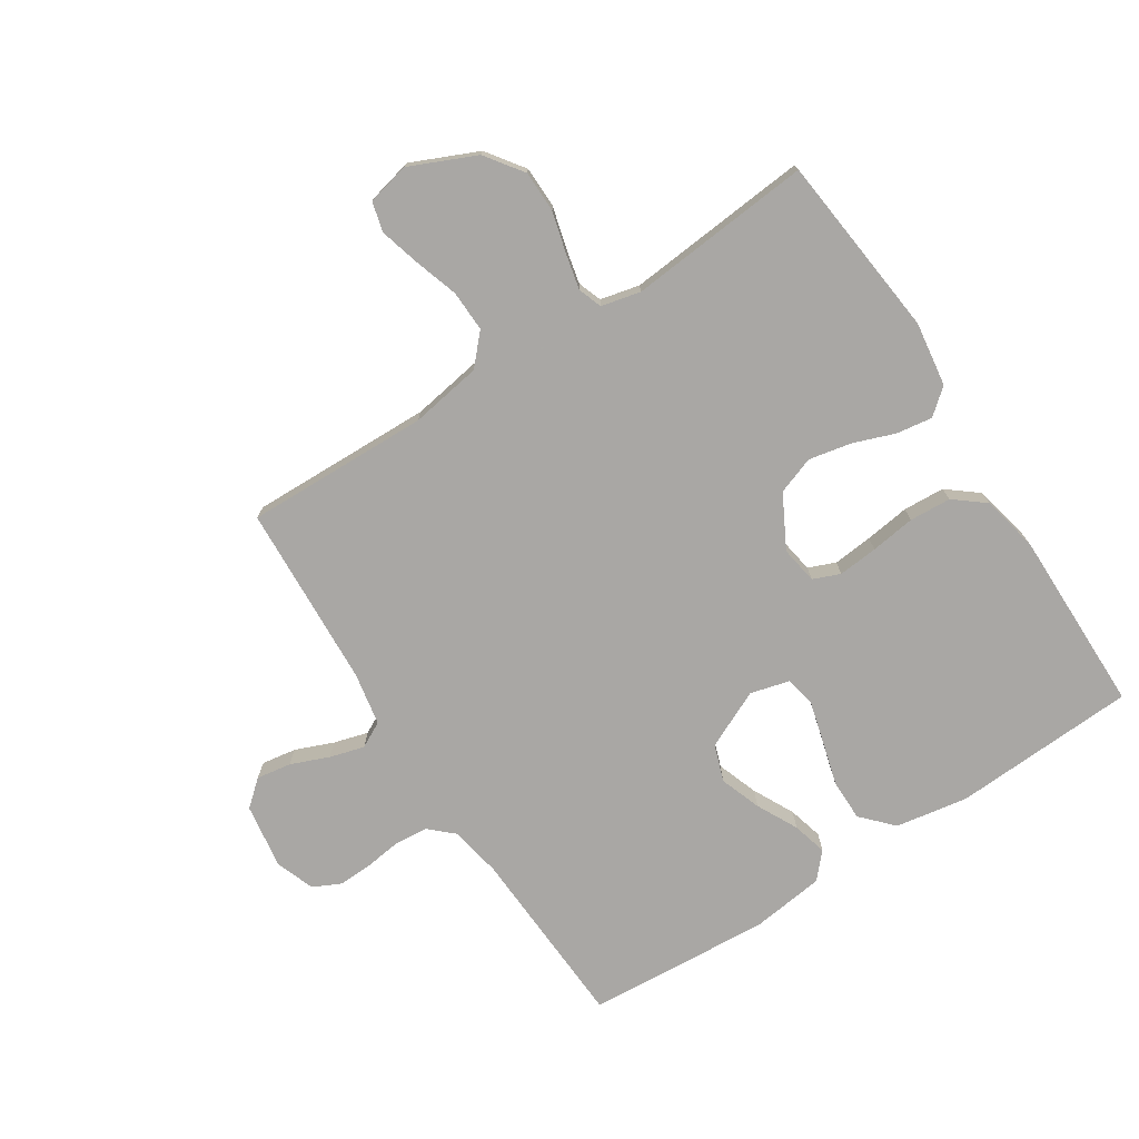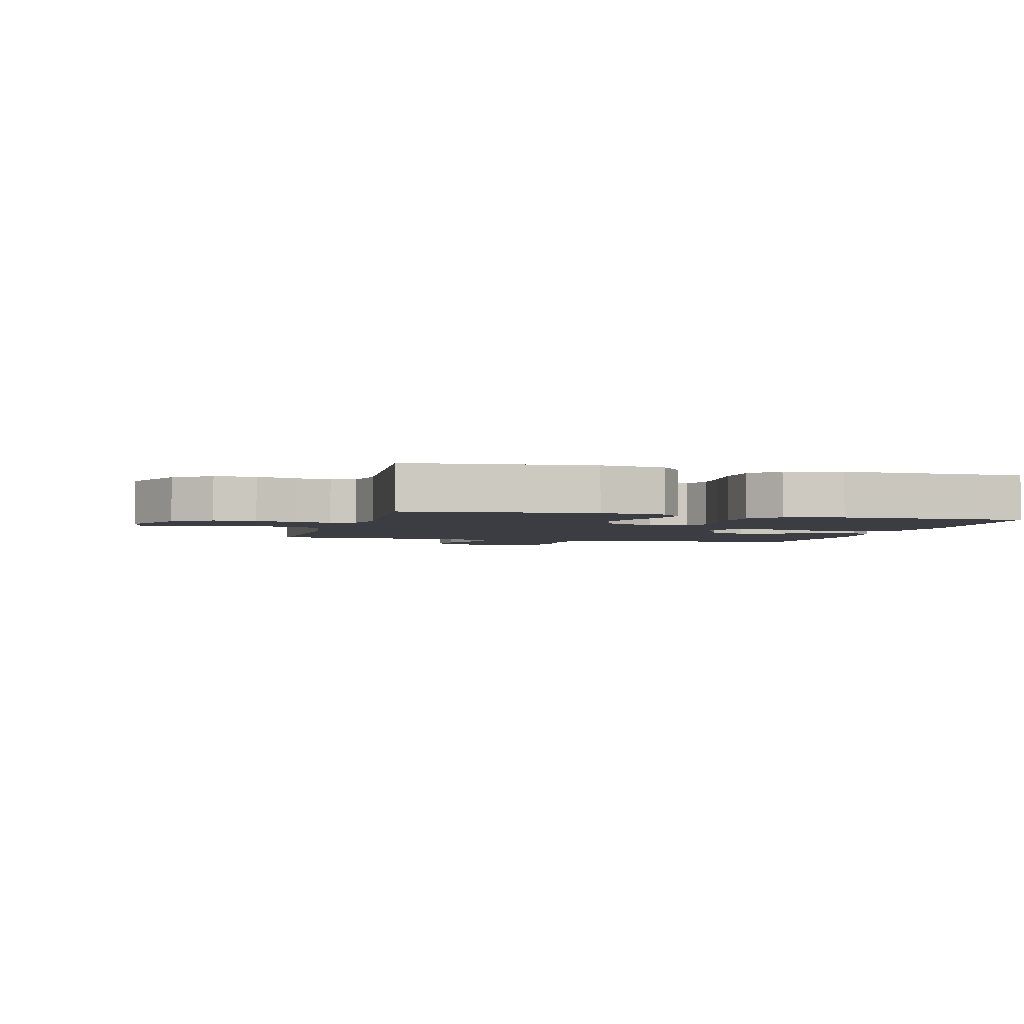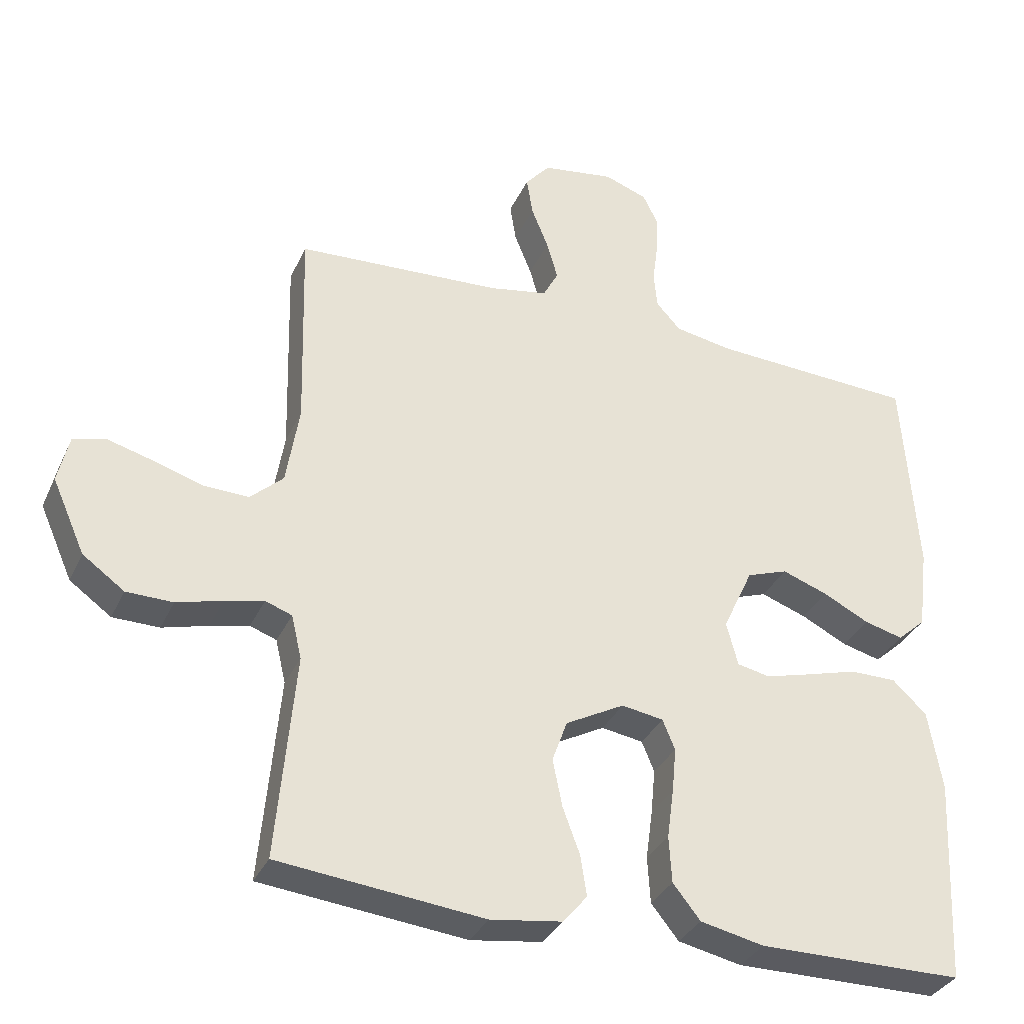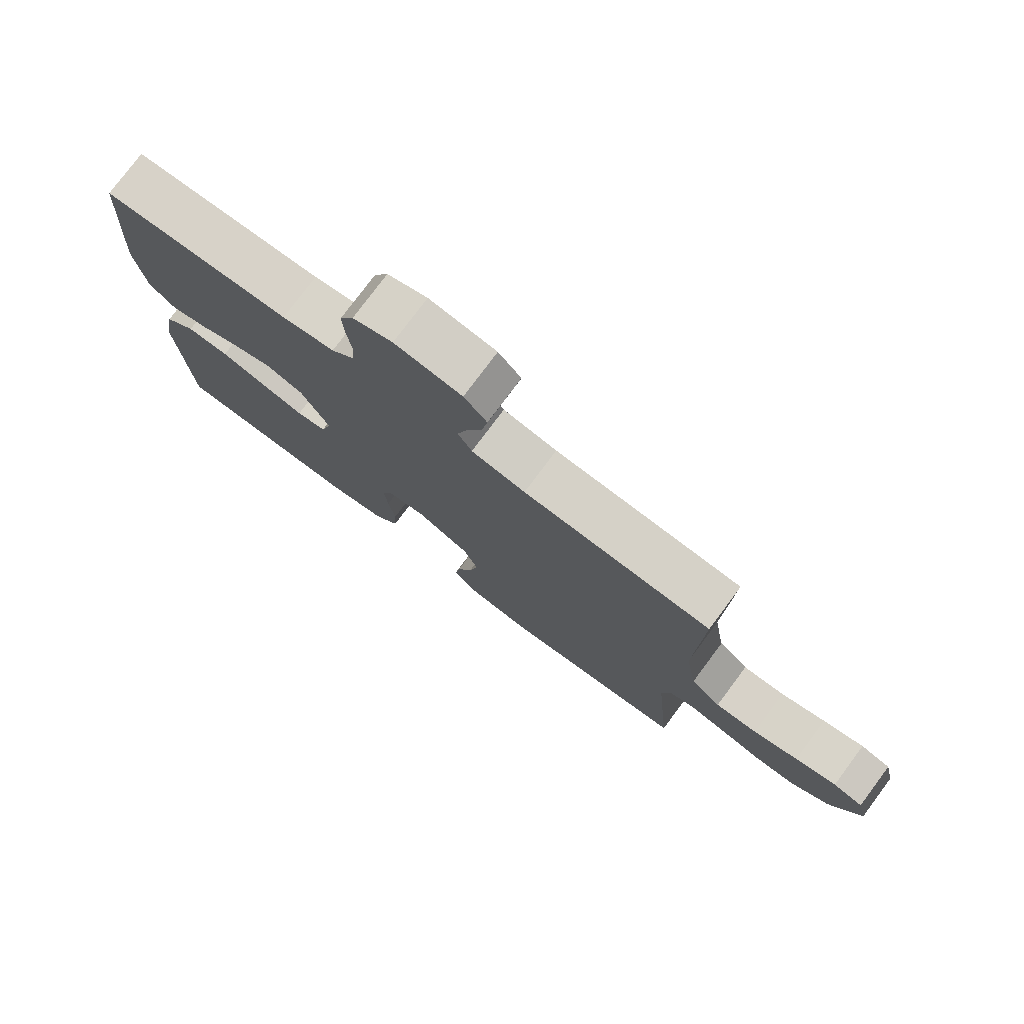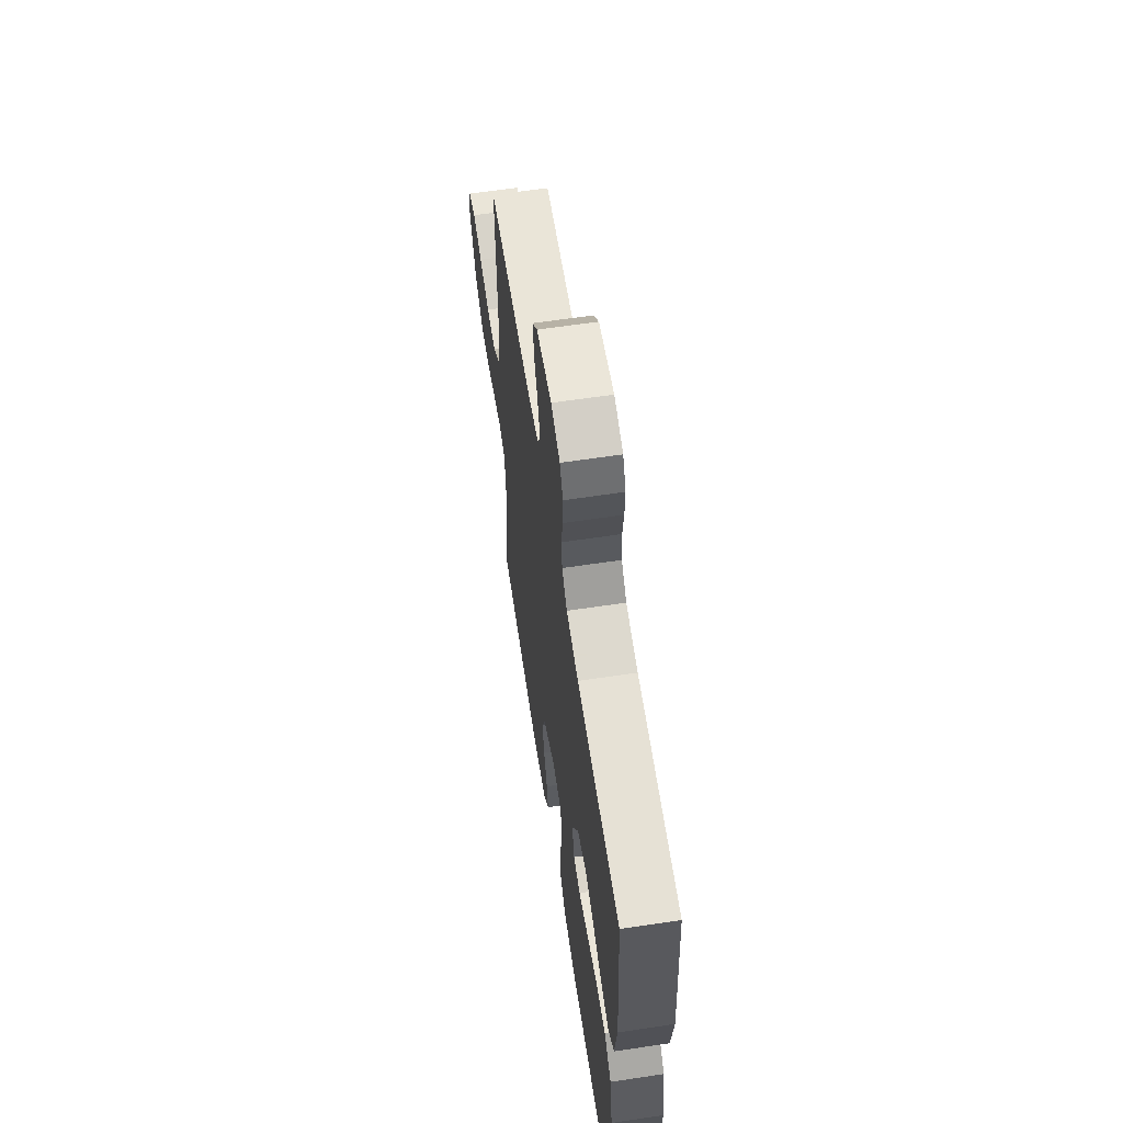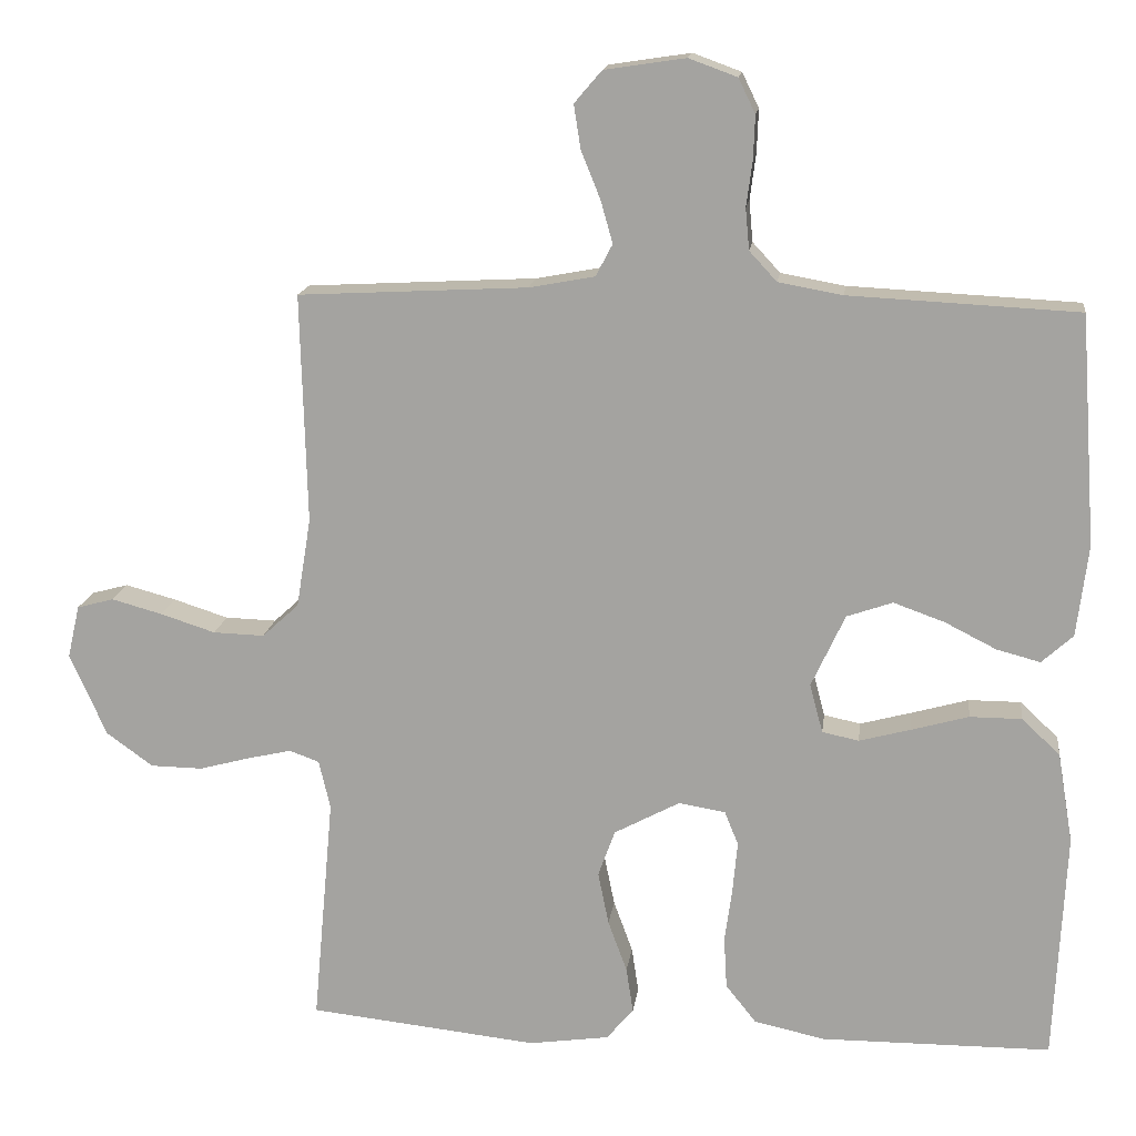
<metadata>
{"format":"obj","ext":"obj","renderer":"f3d","projection":"perspective","resolution":1024,"background":"white","views":[{"elev":-74.8,"azim":122.9,"up":"+Y"},{"elev":-2.9,"azim":164.9,"up":"+Y"},{"elev":-33.7,"azim":157.9,"up":"+Z"},{"elev":77.7,"azim":36.7,"up":"+Z"},{"elev":62.2,"azim":-98.7,"up":"+Z"},{"elev":15.6,"azim":-172.7,"up":"+Z"}]}
</metadata>
<code>
v 0.5 0.07 -0.5
v 0.2 0.07 -0.532
v 0.095 0.07 -0.517
v 0.06 0.07 -0.475
v 0.069 0.07 -0.416
v 0.094 0.07 -0.348
v 0.108 0.07 -0.279
v 0.086 0.07 -0.218
v 0 0.07 -0.172
v -0.061 0.07 -0.182
v -0.079 0.07 -0.226
v -0.073 0.07 -0.291
v -0.063 0.07 -0.364
v -0.067 0.07 -0.432
v -0.107 0.07 -0.482
v -0.2 0.07 -0.502
v -0.5 0.07 -0.5
v -0.515 0.07 -0.2
v -0.495 0.07 -0.082
v -0.445 0.07 -0.035
v -0.377 0.07 -0.035
v -0.302 0.07 -0.056
v -0.235 0.07 -0.074
v -0.187 0.07 -0.064
v -0.17 0.07 0
v -0.214 0.07 0.095
v -0.274 0.07 0.116
v -0.341 0.07 0.092
v -0.408 0.07 0.058
v -0.465 0.07 0.043
v -0.506 0.07 0.08
v -0.521 0.07 0.2
v -0.5 0.07 0.5
v -0.2 0.07 0.515
v -0.116 0.07 0.53
v -0.08 0.07 0.569
v -0.075 0.07 0.623
v -0.083 0.07 0.683
v -0.085 0.07 0.739
v -0.063 0.07 0.784
v 0 0.07 0.807
v 0.106 0.07 0.791
v 0.142 0.07 0.749
v 0.133 0.07 0.692
v 0.108 0.07 0.63
v 0.092 0.07 0.574
v 0.114 0.07 0.532
v 0.2 0.07 0.516
v 0.5 0.07 0.5
v 0.492 0.07 0.2
v 0.511 0.07 0.083
v 0.559 0.07 0.039
v 0.626 0.07 0.041
v 0.698 0.07 0.064
v 0.764 0.07 0.082
v 0.812 0.07 0.069
v 0.828 0.07 0
v 0.78 0.07 -0.108
v 0.719 0.07 -0.152
v 0.651 0.07 -0.153
v 0.584 0.07 -0.135
v 0.527 0.07 -0.122
v 0.488 0.07 -0.136
v 0.473 0.07 -0.2
v 0.5 0 -0.5
v 0.2 0 -0.532
v 0.095 0 -0.517
v 0.06 0 -0.475
v 0.069 0 -0.416
v 0.094 0 -0.348
v 0.108 0 -0.279
v 0.086 0 -0.218
v 0 0 -0.172
v -0.061 0 -0.182
v -0.079 0 -0.226
v -0.073 0 -0.291
v -0.063 0 -0.364
v -0.067 0 -0.432
v -0.107 0 -0.482
v -0.2 0 -0.502
v -0.5 0 -0.5
v -0.515 0 -0.2
v -0.495 0 -0.082
v -0.445 0 -0.035
v -0.377 0 -0.035
v -0.302 0 -0.056
v -0.235 0 -0.074
v -0.187 0 -0.064
v -0.17 0 0
v -0.214 0 0.095
v -0.274 0 0.116
v -0.341 0 0.092
v -0.408 0 0.058
v -0.465 0 0.043
v -0.506 0 0.08
v -0.521 0 0.2
v -0.5 0 0.5
v -0.2 0 0.515
v -0.116 0 0.53
v -0.08 0 0.569
v -0.075 0 0.623
v -0.083 0 0.683
v -0.085 0 0.739
v -0.063 0 0.784
v 0 0 0.807
v 0.106 0 0.791
v 0.142 0 0.749
v 0.133 0 0.692
v 0.108 0 0.63
v 0.092 0 0.574
v 0.114 0 0.532
v 0.2 0 0.516
v 0.5 0 0.5
v 0.492 0 0.2
v 0.511 0 0.083
v 0.559 0 0.039
v 0.626 0 0.041
v 0.698 0 0.064
v 0.764 0 0.082
v 0.812 0 0.069
v 0.828 0 0
v 0.78 0 -0.108
v 0.719 0 -0.152
v 0.651 0 -0.153
v 0.584 0 -0.135
v 0.527 0 -0.122
v 0.488 0 -0.136
v 0.473 0 -0.2
f 59 60 61
f 58 59 61
f 57 58 61
f 56 57 61
f 55 56 61
f 54 55 61
f 53 54 61
f 52 53 61 62
f 51 52 62 63
f 48 49 50
f 51 63 64
f 50 51 64
f 48 50 64
f 47 48 64
f 43 44 45
f 42 43 45
f 41 42 45
f 40 41 45
f 39 40 45
f 38 39 45
f 37 38 45
f 36 37 45 46
f 64 1 2
f 47 64 2
f 46 47 2
f 36 46 2
f 35 36 2
f 32 33 34
f 31 32 34
f 30 31 34
f 29 30 34
f 28 29 34
f 20 21 22
f 19 20 22
f 18 19 22
f 17 18 22
f 16 17 22
f 15 16 22
f 14 15 22
f 13 14 22
f 12 13 22
f 11 12 22 23
f 10 11 23 24
f 4 5 6
f 3 4 6
f 2 3 6
f 2 6 7
f 35 2 7 8
f 27 28 34 35
f 26 27 35
f 35 8 9
f 26 35 9
f 25 26 9
f 9 10 24 25
f 125 124 123
f 125 123 122
f 125 122 121
f 125 121 120
f 125 120 119
f 125 119 118
f 125 118 117
f 126 125 117 116
f 127 126 116 115
f 114 113 112
f 128 127 115
f 128 115 114
f 128 114 112
f 128 112 111
f 109 108 107
f 109 107 106
f 109 106 105
f 109 105 104
f 109 104 103
f 109 103 102
f 109 102 101
f 110 109 101 100
f 66 65 128
f 66 128 111
f 66 111 110
f 66 110 100
f 66 100 99
f 98 97 96
f 98 96 95
f 98 95 94
f 98 94 93
f 98 93 92
f 86 85 84
f 86 84 83
f 86 83 82
f 86 82 81
f 86 81 80
f 86 80 79
f 86 79 78
f 86 78 77
f 86 77 76
f 87 86 76 75
f 88 87 75 74
f 70 69 68
f 70 68 67
f 70 67 66
f 71 70 66
f 72 71 66 99
f 99 98 92 91
f 99 91 90
f 73 72 99
f 73 99 90
f 73 90 89
f 89 88 74 73
f 1 65 66 2
f 2 66 67 3
f 3 67 68 4
f 4 68 69 5
f 5 69 70 6
f 6 70 71 7
f 7 71 72 8
f 8 72 73 9
f 9 73 74 10
f 10 74 75 11
f 11 75 76 12
f 12 76 77 13
f 13 77 78 14
f 14 78 79 15
f 15 79 80 16
f 16 80 81 17
f 17 81 82 18
f 18 82 83 19
f 19 83 84 20
f 20 84 85 21
f 21 85 86 22
f 22 86 87 23
f 23 87 88 24
f 24 88 89 25
f 25 89 90 26
f 26 90 91 27
f 27 91 92 28
f 28 92 93 29
f 29 93 94 30
f 30 94 95 31
f 31 95 96 32
f 32 96 97 33
f 33 97 98 34
f 34 98 99 35
f 35 99 100 36
f 36 100 101 37
f 37 101 102 38
f 38 102 103 39
f 39 103 104 40
f 40 104 105 41
f 41 105 106 42
f 42 106 107 43
f 43 107 108 44
f 44 108 109 45
f 45 109 110 46
f 46 110 111 47
f 47 111 112 48
f 48 112 113 49
f 49 113 114 50
f 50 114 115 51
f 51 115 116 52
f 52 116 117 53
f 53 117 118 54
f 54 118 119 55
f 55 119 120 56
f 56 120 121 57
f 57 121 122 58
f 58 122 123 59
f 59 123 124 60
f 60 124 125 61
f 61 125 126 62
f 62 126 127 63
f 63 127 128 64
f 64 128 65 1

</code>
